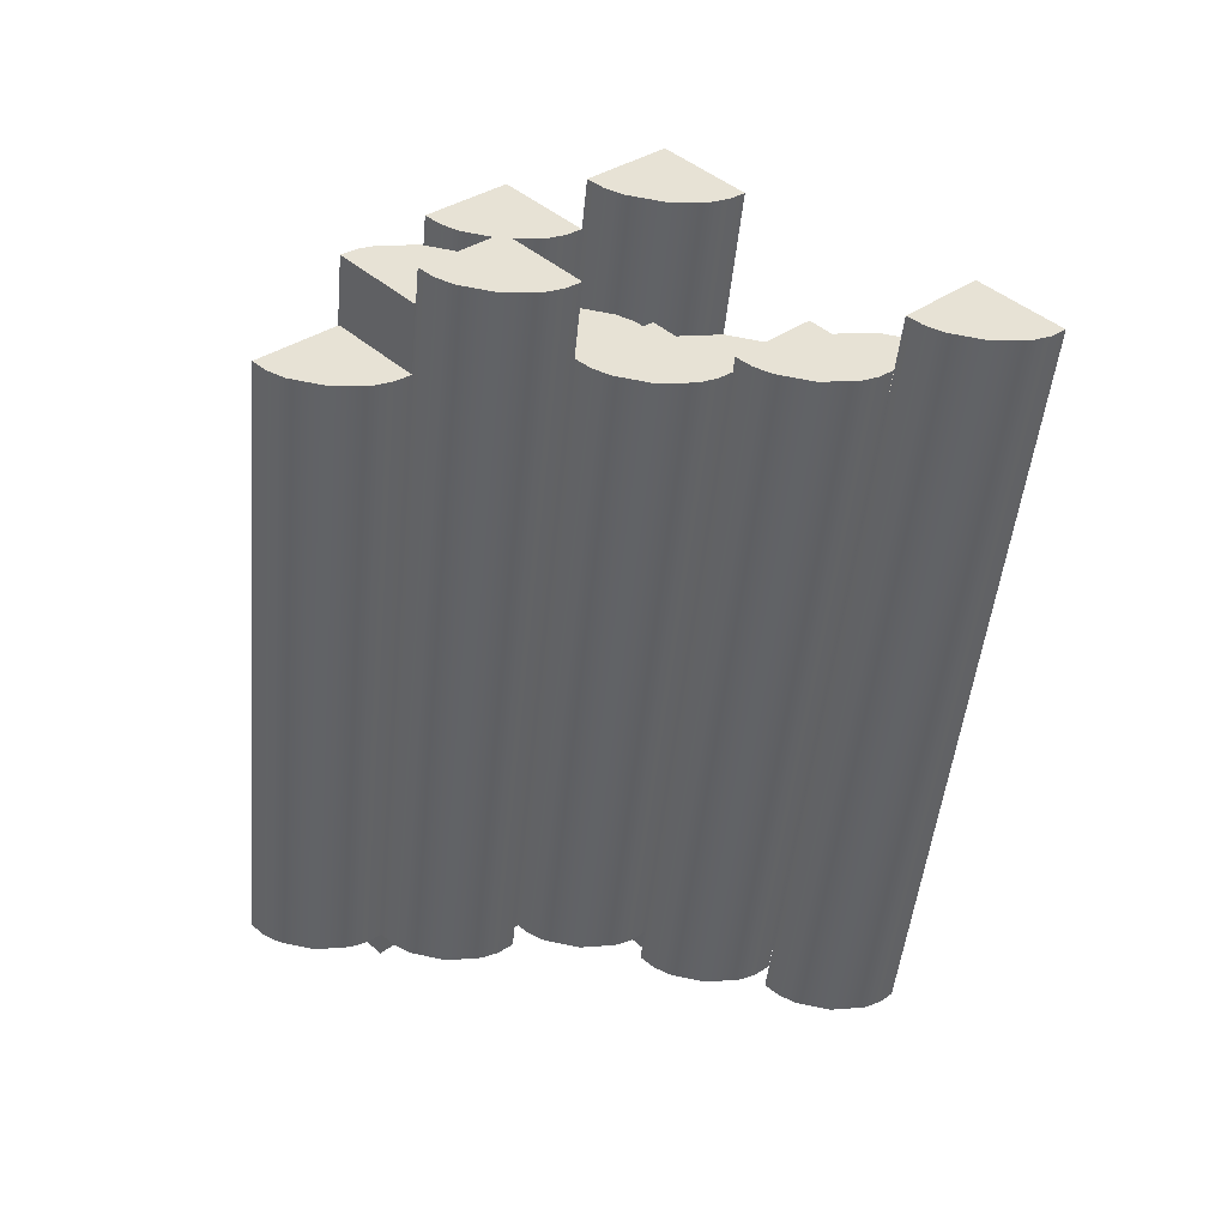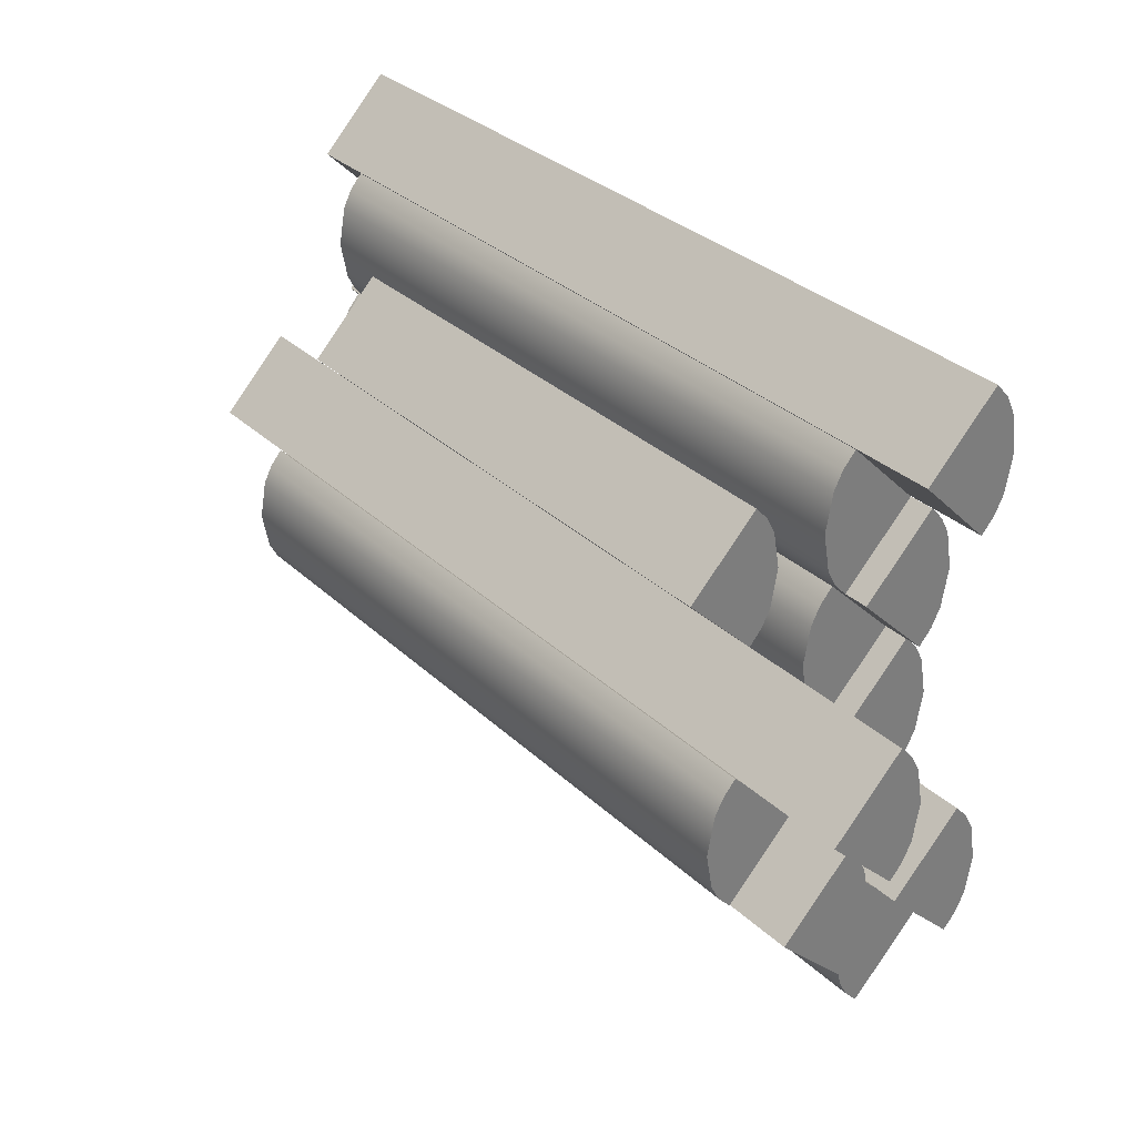
<metadata>
{"format":"obj","ext":"obj","renderer":"f3d","projection":"perspective","resolution":1024,"background":"white","views":[{"elev":-50.8,"azim":-95.7,"up":"+Y"},{"elev":32.5,"azim":-128.2,"up":"+Z"}]}
</metadata>
<code>
o Log_Singal
v -0.5546 0.3909 -0.1125
v 0.5845 0.3284 -0.1125
v -0.5546 0.3284 -0.1125
v -0.5546 0.3799 -0.1733
v 0.5845 0.3909 -0.1125
v -0.5546 0.289 -0.05681
v 0.5845 0.289 -0.05681
v 0.5845 0.3799 -0.1733
v -0.5546 0.3447 -0.001077
v 0.5845 0.289 -0.1683
v 0.5845 0.3447 -0.001077
v -0.5546 0.289 -0.1683
v -0.5546 0.3447 -0.224
v 0.5845 0.3799 -0.05181
v -0.5546 0.3799 -0.05181
v 0.5845 0.3447 -0.224
v 0.5845 0.2333 -0.1125
v -0.5546 0.2333 -0.1125
v 0.5845 0.3087 -0.08467
v -0.5546 0.3087 -0.08467
v 0.5845 0.3655 -0.0243
v 0.5845 0.2611 -0.1404
v -0.5546 0.2611 -0.1404
v -0.5546 0.3655 -0.0243
v 0.5845 0.3087 -0.1404
v -0.5546 0.3087 -0.1404
v -0.5546 0.2611 -0.08467
v 0.5845 0.2611 -0.08467
v 0.5845 0.3655 -0.2008
v -0.5546 0.3655 -0.2008
v -0.5546 0.2849 -0.1125
v 0.5845 0.2849 -0.1125
f 1 4 3 15
f 21 19 2 14
f 24 20 6 9
f 5 8 4 1
f 15 14 5 1
f 14 2 8 5
f 11 9 6 7
f 24 21 14 15
f 30 13 12 26
f 32 22 10 25
f 31 23 18 27
f 13 16 10 12
f 29 16 13 30
f 25 10 16 29
f 28 27 18 17
f 23 22 17 18
f 12 10 22 23
f 26 12 23 31
f 28 17 22 32
f 9 11 21 24
f 15 3 20 24
f 11 7 19 21
f 7 28 32 19
f 3 26 31 20
f 7 6 27 28
f 2 25 29 8
f 8 29 30 4
f 20 31 27 6
f 19 32 25 2
f 4 30 26 3
o Logs
v -0.5696 0.000833 0
v 0.5696 0.06332 0
v -0.5696 0.06332 0
v -0.5696 0.01187 0.06072
v 0.5696 0.000833 0
v -0.5696 0.1027 -0.05573
v 0.5696 0.1027 -0.05573
v 0.5696 0.01187 0.06072
v -0.5696 0.047 -0.1115
v 0.5696 0.1027 0.05573
v 0.5696 0.047 -0.1115
v -0.5696 0.1027 0.05573
v -0.5696 0.047 0.1115
v 0.5696 0.01187 -0.06072
v -0.5696 0.01187 -0.06072
v 0.5696 0.047 0.1115
v 0.5696 0.1585 0
v -0.5696 0.1585 0
v 0.5696 0.08303 -0.02787
v -0.5696 0.08303 -0.02787
v 0.5696 0.02622 -0.08824
v 0.5696 0.1306 0.02787
v -0.5696 0.1306 0.02787
v -0.5696 0.02622 -0.08824
v 0.5696 0.08303 0.02787
v -0.5696 0.08303 0.02787
v -0.5696 0.1306 -0.02787
v 0.5696 0.1306 -0.02787
v 0.5696 0.02622 0.08824
v -0.5696 0.02622 0.08824
v -0.5696 0.1068 0
v 0.5696 0.1068 0
v -0.5943 0.000833 0.2216
v 0.634 0.06332 0.2216
v -0.5943 0.06332 0.2216
v -0.5943 0.01187 0.2823
v 0.634 0.000833 0.2216
v -0.5943 0.1027 0.1659
v 0.634 0.1027 0.1659
v 0.634 0.01187 0.2823
v -0.5943 0.047 0.1102
v 0.634 0.1027 0.2774
v 0.634 0.047 0.1102
v -0.5943 0.1027 0.2774
v -0.5943 0.047 0.3331
v 0.634 0.01187 0.1609
v -0.5943 0.01187 0.1609
v 0.634 0.047 0.3331
v 0.634 0.1585 0.2216
v -0.5943 0.1585 0.2216
v 0.634 0.08303 0.1938
v -0.5943 0.08303 0.1938
v 0.634 0.02622 0.1334
v 0.634 0.1306 0.2495
v -0.5943 0.1306 0.2495
v -0.5943 0.02622 0.1334
v 0.634 0.08303 0.2495
v -0.5943 0.08303 0.2495
v -0.5943 0.1306 0.1938
v 0.634 0.1306 0.1938
v 0.634 0.02622 0.3099
v -0.5943 0.02622 0.3099
v -0.5943 0.1068 0.2216
v 0.634 0.1068 0.2216
v -0.6927 0.000833 -0.2222
v 0.6234 0.06332 -0.2222
v -0.6927 0.06332 -0.2222
v -0.6927 0.01187 -0.1615
v 0.6234 0.000833 -0.2222
v -0.6927 0.1027 -0.2779
v 0.6234 0.1027 -0.2779
v 0.6234 0.01187 -0.1615
v -0.6927 0.047 -0.3336
v 0.6234 0.1027 -0.1665
v 0.6234 0.047 -0.3336
v -0.6927 0.1027 -0.1665
v -0.6927 0.047 -0.1107
v 0.6234 0.01187 -0.2829
v -0.6927 0.01187 -0.2829
v 0.6234 0.047 -0.1107
v 0.6234 0.1585 -0.2222
v -0.6927 0.1585 -0.2222
v 0.6234 0.08303 -0.2501
v -0.6927 0.08303 -0.2501
v 0.6234 0.02622 -0.3104
v 0.6234 0.1306 -0.1943
v -0.6927 0.1306 -0.1943
v -0.6927 0.02622 -0.3104
v 0.6234 0.08303 -0.1943
v -0.6927 0.08303 -0.1943
v -0.6927 0.1306 -0.2501
v 0.6234 0.1306 -0.2501
v 0.6234 0.02622 -0.134
v -0.6927 0.02622 -0.134
v -0.6927 0.1068 -0.2222
v 0.6234 0.1068 -0.2222
v -0.6834 0.000833 0.4449
v 0.6834 0.06332 0.4449
v -0.6834 0.06332 0.4449
v -0.6834 0.01187 0.5057
v 0.6834 0.000833 0.4449
v -0.6834 0.1027 0.3892
v 0.6834 0.1027 0.3892
v 0.6834 0.01187 0.5057
v -0.6834 0.047 0.3335
v 0.6834 0.1027 0.5007
v 0.6834 0.047 0.3335
v -0.6834 0.1027 0.5007
v -0.6834 0.047 0.5564
v 0.6834 0.01187 0.3842
v -0.6834 0.01187 0.3842
v 0.6834 0.047 0.5564
v 0.6834 0.1585 0.4449
v -0.6834 0.1585 0.4449
v 0.6834 0.08303 0.4171
v -0.6834 0.08303 0.4171
v 0.6834 0.02622 0.3567
v 0.6834 0.1306 0.4728
v -0.6834 0.1306 0.4728
v -0.6834 0.02622 0.3567
v 0.6834 0.08303 0.4728
v -0.6834 0.08303 0.4728
v -0.6834 0.1306 0.4171
v 0.6834 0.1306 0.4171
v 0.6834 0.02622 0.5332
v -0.6834 0.02622 0.5332
v -0.6834 0.1068 0.4449
v 0.6834 0.1068 0.4449
v -0.5207 0.000833 -0.4444
v 0.6184 0.06332 -0.4444
v -0.5207 0.06332 -0.4444
v -0.5207 0.01187 -0.3837
v 0.6184 0.000833 -0.4444
v -0.5207 0.1027 -0.5001
v 0.6184 0.1027 -0.5001
v 0.6184 0.01187 -0.3837
v -0.5207 0.047 -0.5558
v 0.6184 0.1027 -0.3887
v 0.6184 0.047 -0.5558
v -0.5207 0.1027 -0.3887
v -0.5207 0.047 -0.3329
v 0.6184 0.01187 -0.5051
v -0.5207 0.01187 -0.5051
v 0.6184 0.047 -0.3329
v 0.6184 0.1585 -0.4444
v -0.5207 0.1585 -0.4444
v 0.6184 0.08303 -0.4723
v -0.5207 0.08303 -0.4723
v 0.6184 0.02622 -0.5326
v 0.6184 0.1306 -0.4165
v -0.5207 0.1306 -0.4165
v -0.5207 0.02622 -0.5326
v 0.6184 0.08303 -0.4165
v -0.5207 0.08303 -0.4165
v -0.5207 0.1306 -0.4723
v 0.6184 0.1306 -0.4723
v 0.6184 0.02622 -0.3562
v -0.5207 0.02622 -0.3562
v -0.5207 0.1068 -0.4444
v 0.6184 0.1068 -0.4444
v -0.5546 0.2055 -0.1125
v 0.5845 0.143 -0.1125
v -0.5546 0.143 -0.1125
v -0.5546 0.1944 -0.1733
v 0.5845 0.2055 -0.1125
v -0.5546 0.1036 -0.05681
v 0.5845 0.1036 -0.05681
v 0.5845 0.1944 -0.1733
v -0.5546 0.1593 -0.001077
v 0.5845 0.1036 -0.1683
v 0.5845 0.1593 -0.001077
v -0.5546 0.1036 -0.1683
v -0.5546 0.1593 -0.224
v 0.5845 0.1944 -0.05181
v -0.5546 0.1944 -0.05181
v 0.5845 0.1593 -0.224
v 0.5845 0.04785 -0.1125
v -0.5546 0.04785 -0.1125
v 0.5845 0.1233 -0.08467
v -0.5546 0.1233 -0.08467
v 0.5845 0.1801 -0.0243
v 0.5845 0.07571 -0.1404
v -0.5546 0.07571 -0.1404
v -0.5546 0.1801 -0.0243
v 0.5845 0.1233 -0.1404
v -0.5546 0.1233 -0.1404
v -0.5546 0.07571 -0.08467
v 0.5845 0.07571 -0.08467
v 0.5845 0.1801 -0.2008
v -0.5546 0.1801 -0.2008
v -0.5546 0.0995 -0.1125
v 0.5845 0.0995 -0.1125
v -0.635 0.2055 -0.3355
v 0.6693 0.143 -0.3355
v -0.635 0.143 -0.3355
v -0.635 0.1944 -0.3962
v 0.6693 0.2055 -0.3355
v -0.635 0.1036 -0.2797
v 0.6693 0.1036 -0.2797
v 0.6693 0.1944 -0.3962
v -0.635 0.1593 -0.224
v 0.6693 0.1036 -0.3912
v 0.6693 0.1593 -0.224
v -0.635 0.1036 -0.3912
v -0.635 0.1593 -0.4469
v 0.6693 0.1944 -0.2747
v -0.635 0.1944 -0.2747
v 0.6693 0.1593 -0.4469
v 0.6693 0.04785 -0.3355
v -0.635 0.04785 -0.3355
v 0.6693 0.1233 -0.3076
v -0.635 0.1233 -0.3076
v 0.6693 0.1801 -0.2472
v 0.6693 0.07571 -0.3633
v -0.635 0.07571 -0.3633
v -0.635 0.1801 -0.2472
v 0.6693 0.1233 -0.3633
v -0.635 0.1233 -0.3633
v -0.635 0.07571 -0.3076
v 0.6693 0.07571 -0.3076
v 0.6693 0.1801 -0.4237
v -0.635 0.1801 -0.4237
v -0.635 0.0995 -0.3355
v 0.6693 0.0995 -0.3355
v -0.5295 0.2055 0.1104
v 0.6097 0.143 0.1104
v -0.5295 0.143 0.1104
v -0.5295 0.1944 0.04966
v 0.6097 0.2055 0.1104
v -0.5295 0.1036 0.1661
v 0.6097 0.1036 0.1661
v 0.6097 0.1944 0.04966
v -0.5295 0.1593 0.2218
v 0.6097 0.1036 0.05465
v 0.6097 0.1593 0.2218
v -0.5295 0.1036 0.05465
v -0.5295 0.1593 -0.001077
v 0.6097 0.1944 0.1711
v -0.5295 0.1944 0.1711
v 0.6097 0.1593 -0.001077
v 0.6097 0.04785 0.1104
v -0.5295 0.04785 0.1104
v 0.6097 0.1233 0.1382
v -0.5295 0.1233 0.1382
v 0.6097 0.1801 0.1986
v 0.6097 0.07571 0.08252
v -0.5295 0.07571 0.08252
v -0.5295 0.1801 0.1986
v 0.6097 0.1233 0.08252
v -0.5295 0.1233 0.08252
v -0.5295 0.07571 0.1382
v 0.6097 0.07571 0.1382
v 0.6097 0.1801 0.02215
v -0.5295 0.1801 0.02215
v -0.5295 0.0995 0.1104
v 0.6097 0.0995 0.1104
v -0.5546 0.2055 0.3333
v 0.5845 0.143 0.3333
v -0.5546 0.143 0.3333
v -0.5546 0.1944 0.2726
v 0.5845 0.2055 0.3333
v -0.5546 0.1036 0.389
v 0.5845 0.1036 0.389
v 0.5845 0.1944 0.2726
v -0.5546 0.1593 0.4448
v 0.5845 0.1036 0.2776
v 0.5845 0.1593 0.4448
v -0.5546 0.1036 0.2776
v -0.5546 0.1593 0.2218
v 0.5845 0.1944 0.394
v -0.5546 0.1944 0.394
v 0.5845 0.1593 0.2218
v 0.5845 0.04785 0.3333
v -0.5546 0.04785 0.3333
v 0.5845 0.1233 0.3612
v -0.5546 0.1233 0.3612
v 0.5845 0.1801 0.4215
v 0.5845 0.07571 0.3054
v -0.5546 0.07571 0.3054
v -0.5546 0.1801 0.4215
v 0.5845 0.1233 0.3054
v -0.5546 0.1233 0.3054
v -0.5546 0.07571 0.3612
v 0.5845 0.07571 0.3612
v 0.5845 0.1801 0.2451
v -0.5546 0.1801 0.2451
v -0.5546 0.0995 0.3333
v 0.5845 0.0995 0.3333
v -0.7475 0.1865 0
v 0.7475 0.249 0
v -0.7475 0.249 0
v -0.7475 0.1975 0.06072
v 0.7475 0.1865 0
v -0.7475 0.2884 -0.05573
v 0.7475 0.2884 -0.05573
v 0.7475 0.1975 0.06072
v -0.7475 0.2327 -0.1115
v 0.7475 0.2884 0.05573
v 0.7475 0.2327 -0.1115
v -0.7475 0.2884 0.05573
v -0.7475 0.2327 0.1115
v 0.7475 0.1975 -0.06072
v -0.7475 0.1975 -0.06072
v 0.7475 0.2327 0.1115
v 0.7475 0.3441 0
v -0.7475 0.3441 0
v 0.7475 0.2687 -0.02787
v -0.7475 0.2687 -0.02787
v 0.7475 0.2119 -0.08824
v 0.7475 0.3163 0.02787
v -0.7475 0.3163 0.02787
v -0.7475 0.2119 -0.08824
v 0.7475 0.2687 0.02787
v -0.7475 0.2687 0.02787
v -0.7475 0.3163 -0.02787
v 0.7475 0.3163 -0.02787
v 0.7475 0.2119 0.08824
v -0.7475 0.2119 0.08824
v -0.7475 0.2925 0
v 0.7475 0.2925 0
v -0.6673 0.1865 -0.2229
v 0.5927 0.249 -0.2229
v -0.6673 0.249 -0.2229
v -0.6673 0.1975 -0.1622
v 0.5927 0.1865 -0.2229
v -0.6673 0.2884 -0.2786
v 0.5927 0.2884 -0.2786
v 0.5927 0.1975 -0.1622
v -0.6673 0.2327 -0.3344
v 0.5927 0.2884 -0.1672
v 0.5927 0.2327 -0.3344
v -0.6673 0.2884 -0.1672
v -0.6673 0.2327 -0.1115
v 0.5927 0.1975 -0.2836
v -0.6673 0.1975 -0.2836
v 0.5927 0.2327 -0.1115
v 0.5927 0.3441 -0.2229
v -0.6673 0.3441 -0.2229
v 0.5927 0.2687 -0.2508
v -0.6673 0.2687 -0.2508
v 0.5927 0.2119 -0.3112
v 0.5927 0.3163 -0.1951
v -0.6673 0.3163 -0.1951
v -0.6673 0.2119 -0.3112
v 0.5927 0.2687 -0.1951
v -0.6673 0.2687 -0.1951
v -0.6673 0.3163 -0.2508
v 0.5927 0.3163 -0.2508
v 0.5927 0.2119 -0.1347
v -0.6673 0.2119 -0.1347
v -0.6673 0.2925 -0.2229
v 0.5927 0.2925 -0.2229
v -0.4517 0.1865 0.2229
v 0.4517 0.249 0.2229
v -0.4517 0.249 0.2229
v -0.4517 0.1975 0.2836
v 0.4517 0.1865 0.2229
v -0.4517 0.2884 0.1672
v 0.4517 0.2884 0.1672
v 0.4517 0.1975 0.2836
v -0.4517 0.2327 0.1115
v 0.4517 0.2884 0.2786
v 0.4517 0.2327 0.1115
v -0.4517 0.2884 0.2786
v -0.4517 0.2327 0.3344
v 0.4517 0.1975 0.1622
v -0.4517 0.1975 0.1622
v 0.4517 0.2327 0.3344
v 0.4517 0.3441 0.2229
v -0.4517 0.3441 0.2229
v 0.4517 0.2687 0.1951
v -0.4517 0.2687 0.1951
v 0.4517 0.2119 0.1347
v 0.4517 0.3163 0.2508
v -0.4517 0.3163 0.2508
v -0.4517 0.2119 0.1347
v 0.4517 0.2687 0.2508
v -0.4517 0.2687 0.2508
v -0.4517 0.3163 0.1951
v 0.4517 0.3163 0.1951
v 0.4517 0.2119 0.3112
v -0.4517 0.2119 0.3112
v -0.4517 0.2925 0.2229
v 0.4517 0.2925 0.2229
f 33 36 35 47
f 53 51 34 46
f 56 52 38 41
f 37 40 36 33
f 47 46 37 33
f 46 34 40 37
f 43 41 38 39
f 56 53 46 47
f 62 45 44 58
f 64 54 42 57
f 63 55 50 59
f 45 48 42 44
f 61 48 45 62
f 57 42 48 61
f 60 59 50 49
f 55 54 49 50
f 44 42 54 55
f 58 44 55 63
f 60 49 54 64
f 41 43 53 56
f 47 35 52 56
f 43 39 51 53
f 39 60 64 51
f 35 58 63 52
f 39 38 59 60
f 34 57 61 40
f 40 61 62 36
f 52 63 59 38
f 51 64 57 34
f 36 62 58 35
f 65 68 67 79
f 85 83 66 78
f 88 84 70 73
f 69 72 68 65
f 79 78 69 65
f 78 66 72 69
f 75 73 70 71
f 88 85 78 79
f 94 77 76 90
f 96 86 74 89
f 95 87 82 91
f 77 80 74 76
f 93 80 77 94
f 89 74 80 93
f 92 91 82 81
f 87 86 81 82
f 76 74 86 87
f 90 76 87 95
f 92 81 86 96
f 73 75 85 88
f 79 67 84 88
f 75 71 83 85
f 71 92 96 83
f 67 90 95 84
f 71 70 91 92
f 66 89 93 72
f 72 93 94 68
f 84 95 91 70
f 83 96 89 66
f 68 94 90 67
f 97 100 99 111
f 117 115 98 110
f 120 116 102 105
f 101 104 100 97
f 111 110 101 97
f 110 98 104 101
f 107 105 102 103
f 120 117 110 111
f 126 109 108 122
f 128 118 106 121
f 127 119 114 123
f 109 112 106 108
f 125 112 109 126
f 121 106 112 125
f 124 123 114 113
f 119 118 113 114
f 108 106 118 119
f 122 108 119 127
f 124 113 118 128
f 105 107 117 120
f 111 99 116 120
f 107 103 115 117
f 103 124 128 115
f 99 122 127 116
f 103 102 123 124
f 98 121 125 104
f 104 125 126 100
f 116 127 123 102
f 115 128 121 98
f 100 126 122 99
f 129 132 131 143
f 149 147 130 142
f 152 148 134 137
f 133 136 132 129
f 143 142 133 129
f 142 130 136 133
f 139 137 134 135
f 152 149 142 143
f 158 141 140 154
f 160 150 138 153
f 159 151 146 155
f 141 144 138 140
f 157 144 141 158
f 153 138 144 157
f 156 155 146 145
f 151 150 145 146
f 140 138 150 151
f 154 140 151 159
f 156 145 150 160
f 137 139 149 152
f 143 131 148 152
f 139 135 147 149
f 135 156 160 147
f 131 154 159 148
f 135 134 155 156
f 130 153 157 136
f 136 157 158 132
f 148 159 155 134
f 147 160 153 130
f 132 158 154 131
f 161 164 163 175
f 181 179 162 174
f 184 180 166 169
f 165 168 164 161
f 175 174 165 161
f 174 162 168 165
f 171 169 166 167
f 184 181 174 175
f 190 173 172 186
f 192 182 170 185
f 191 183 178 187
f 173 176 170 172
f 189 176 173 190
f 185 170 176 189
f 188 187 178 177
f 183 182 177 178
f 172 170 182 183
f 186 172 183 191
f 188 177 182 192
f 169 171 181 184
f 175 163 180 184
f 171 167 179 181
f 167 188 192 179
f 163 186 191 180
f 167 166 187 188
f 162 185 189 168
f 168 189 190 164
f 180 191 187 166
f 179 192 185 162
f 164 190 186 163
f 193 196 195 207
f 213 211 194 206
f 216 212 198 201
f 197 200 196 193
f 207 206 197 193
f 206 194 200 197
f 203 201 198 199
f 216 213 206 207
f 222 205 204 218
f 224 214 202 217
f 223 215 210 219
f 205 208 202 204
f 221 208 205 222
f 217 202 208 221
f 220 219 210 209
f 215 214 209 210
f 204 202 214 215
f 218 204 215 223
f 220 209 214 224
f 201 203 213 216
f 207 195 212 216
f 203 199 211 213
f 199 220 224 211
f 195 218 223 212
f 199 198 219 220
f 194 217 221 200
f 200 221 222 196
f 212 223 219 198
f 211 224 217 194
f 196 222 218 195
f 225 228 227 239
f 245 243 226 238
f 248 244 230 233
f 229 232 228 225
f 239 238 229 225
f 238 226 232 229
f 235 233 230 231
f 248 245 238 239
f 254 237 236 250
f 256 246 234 249
f 255 247 242 251
f 237 240 234 236
f 253 240 237 254
f 249 234 240 253
f 252 251 242 241
f 247 246 241 242
f 236 234 246 247
f 250 236 247 255
f 252 241 246 256
f 233 235 245 248
f 239 227 244 248
f 235 231 243 245
f 231 252 256 243
f 227 250 255 244
f 231 230 251 252
f 226 249 253 232
f 232 253 254 228
f 244 255 251 230
f 243 256 249 226
f 228 254 250 227
f 257 260 259 271
f 277 275 258 270
f 280 276 262 265
f 261 264 260 257
f 271 270 261 257
f 270 258 264 261
f 267 265 262 263
f 280 277 270 271
f 286 269 268 282
f 288 278 266 281
f 287 279 274 283
f 269 272 266 268
f 285 272 269 286
f 281 266 272 285
f 284 283 274 273
f 279 278 273 274
f 268 266 278 279
f 282 268 279 287
f 284 273 278 288
f 265 267 277 280
f 271 259 276 280
f 267 263 275 277
f 263 284 288 275
f 259 282 287 276
f 263 262 283 284
f 258 281 285 264
f 264 285 286 260
f 276 287 283 262
f 275 288 281 258
f 260 286 282 259
f 289 292 291 303
f 309 307 290 302
f 312 308 294 297
f 293 296 292 289
f 303 302 293 289
f 302 290 296 293
f 299 297 294 295
f 312 309 302 303
f 318 301 300 314
f 320 310 298 313
f 319 311 306 315
f 301 304 298 300
f 317 304 301 318
f 313 298 304 317
f 316 315 306 305
f 311 310 305 306
f 300 298 310 311
f 314 300 311 319
f 316 305 310 320
f 297 299 309 312
f 303 291 308 312
f 299 295 307 309
f 295 316 320 307
f 291 314 319 308
f 295 294 315 316
f 290 313 317 296
f 296 317 318 292
f 308 319 315 294
f 307 320 313 290
f 292 318 314 291
f 321 324 323 335
f 341 339 322 334
f 344 340 326 329
f 325 328 324 321
f 335 334 325 321
f 334 322 328 325
f 331 329 326 327
f 344 341 334 335
f 350 333 332 346
f 352 342 330 345
f 351 343 338 347
f 333 336 330 332
f 349 336 333 350
f 345 330 336 349
f 348 347 338 337
f 343 342 337 338
f 332 330 342 343
f 346 332 343 351
f 348 337 342 352
f 329 331 341 344
f 335 323 340 344
f 331 327 339 341
f 327 348 352 339
f 323 346 351 340
f 327 326 347 348
f 322 345 349 328
f 328 349 350 324
f 340 351 347 326
f 339 352 345 322
f 324 350 346 323
f 353 356 355 367
f 373 371 354 366
f 376 372 358 361
f 357 360 356 353
f 367 366 357 353
f 366 354 360 357
f 363 361 358 359
f 376 373 366 367
f 382 365 364 378
f 384 374 362 377
f 383 375 370 379
f 365 368 362 364
f 381 368 365 382
f 377 362 368 381
f 380 379 370 369
f 375 374 369 370
f 364 362 374 375
f 378 364 375 383
f 380 369 374 384
f 361 363 373 376
f 367 355 372 376
f 363 359 371 373
f 359 380 384 371
f 355 378 383 372
f 359 358 379 380
f 354 377 381 360
f 360 381 382 356
f 372 383 379 358
f 371 384 377 354
f 356 382 378 355
f 385 388 387 399
f 405 403 386 398
f 408 404 390 393
f 389 392 388 385
f 399 398 389 385
f 398 386 392 389
f 395 393 390 391
f 408 405 398 399
f 414 397 396 410
f 416 406 394 409
f 415 407 402 411
f 397 400 394 396
f 413 400 397 414
f 409 394 400 413
f 412 411 402 401
f 407 406 401 402
f 396 394 406 407
f 410 396 407 415
f 412 401 406 416
f 393 395 405 408
f 399 387 404 408
f 395 391 403 405
f 391 412 416 403
f 387 410 415 404
f 391 390 411 412
f 386 409 413 392
f 392 413 414 388
f 404 415 411 390
f 403 416 409 386
f 388 414 410 387

</code>
